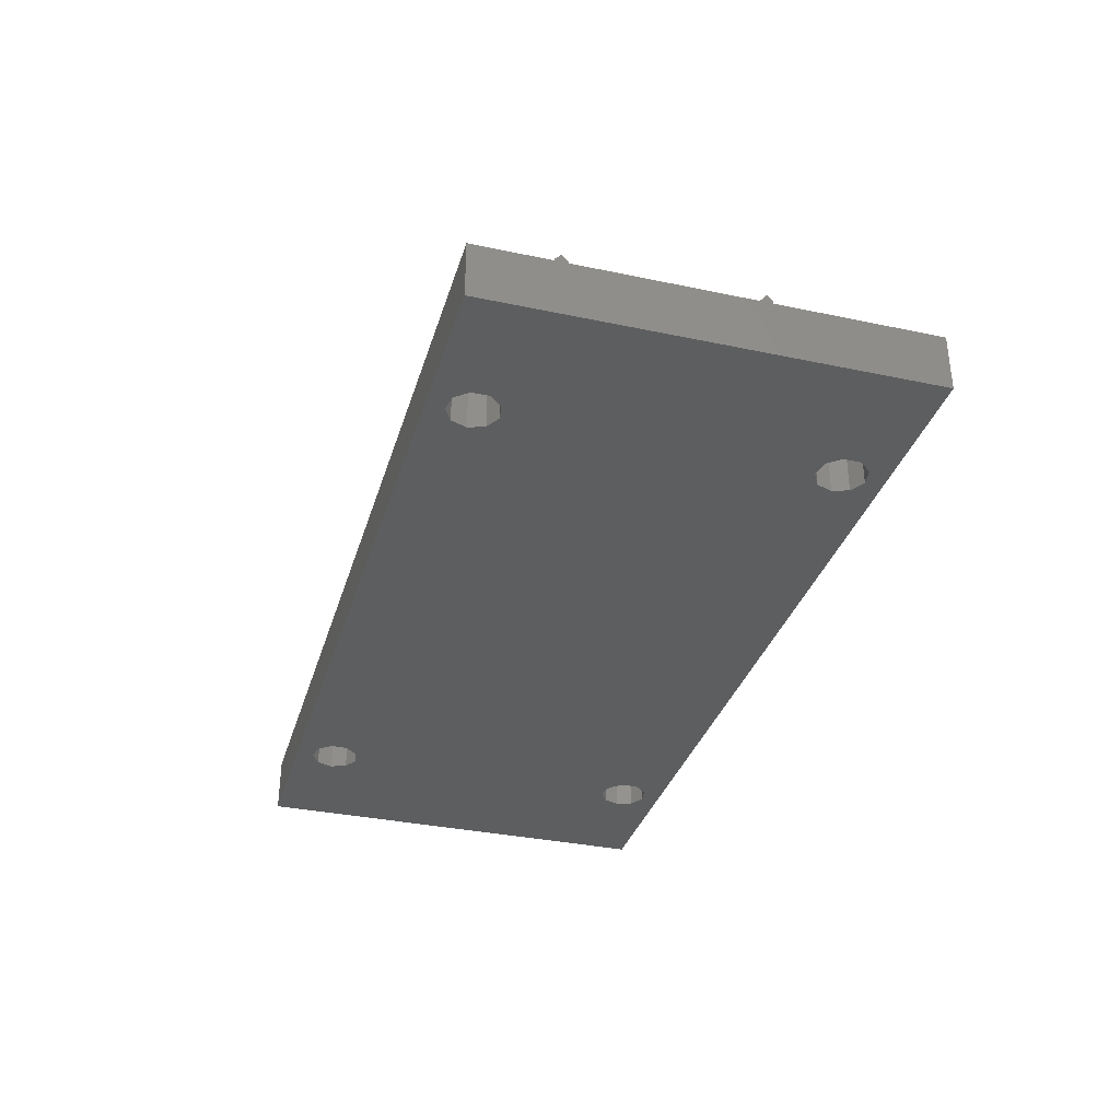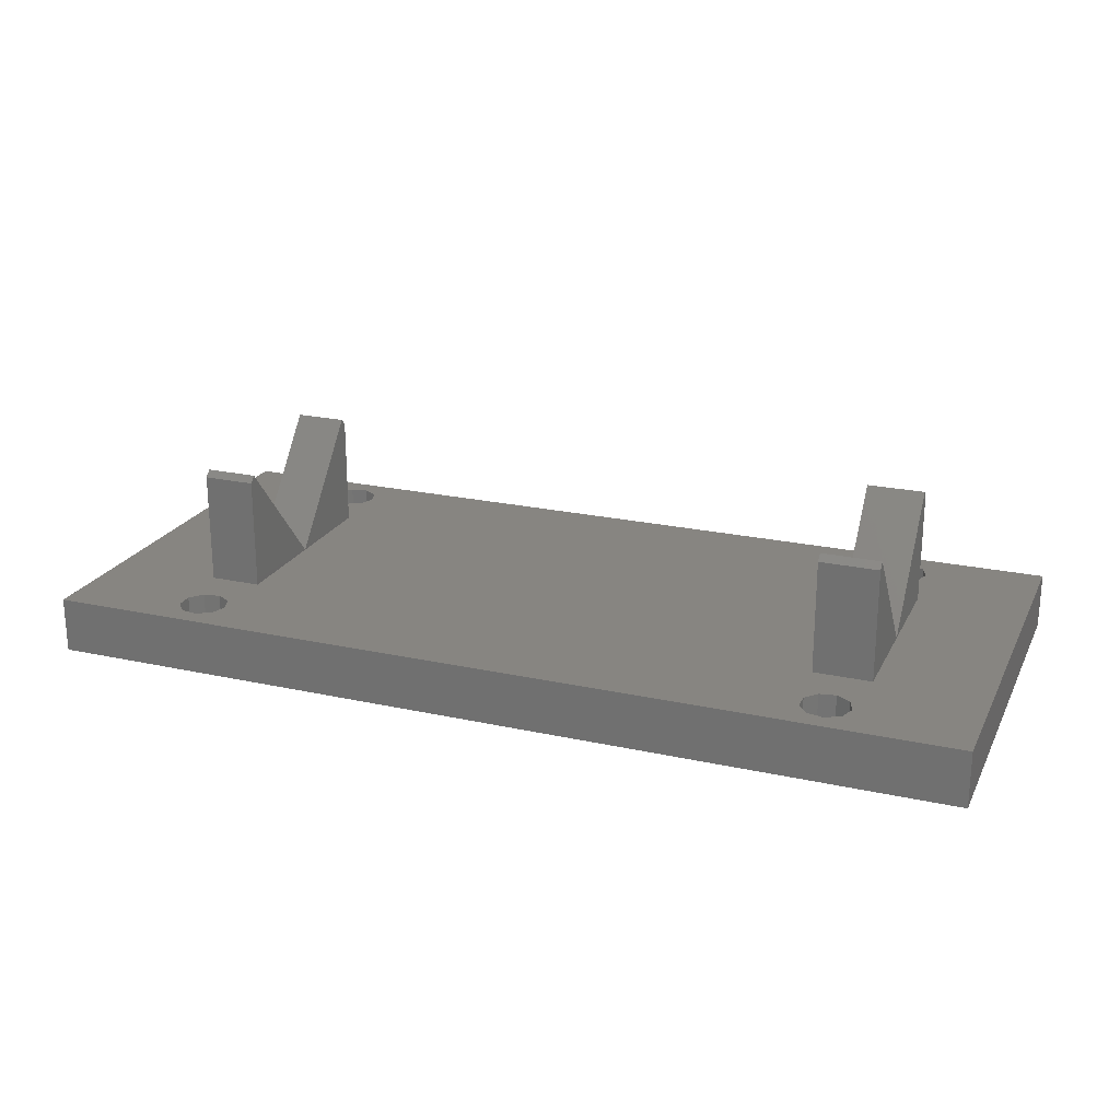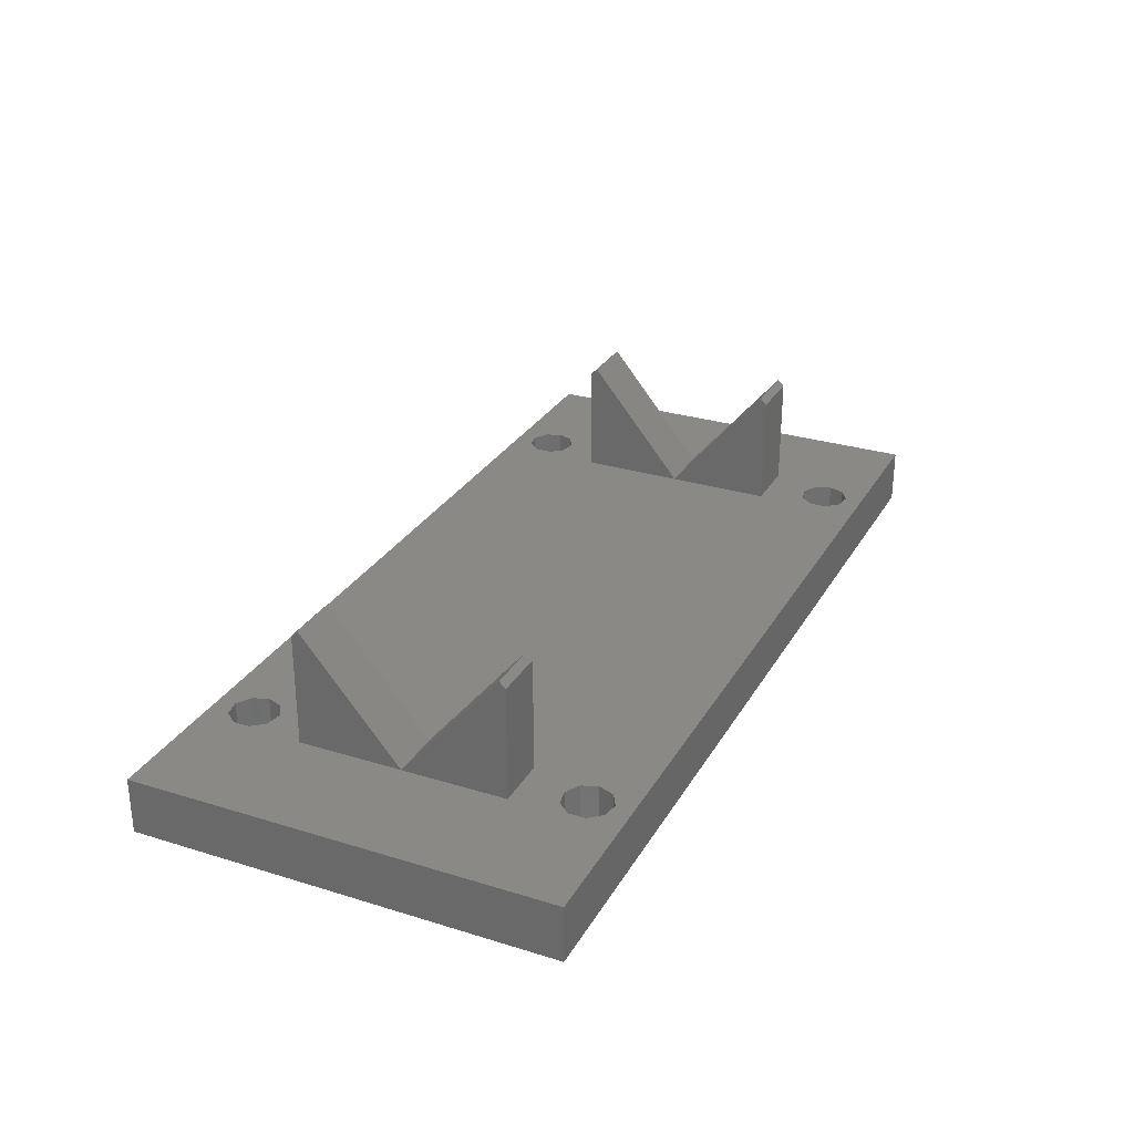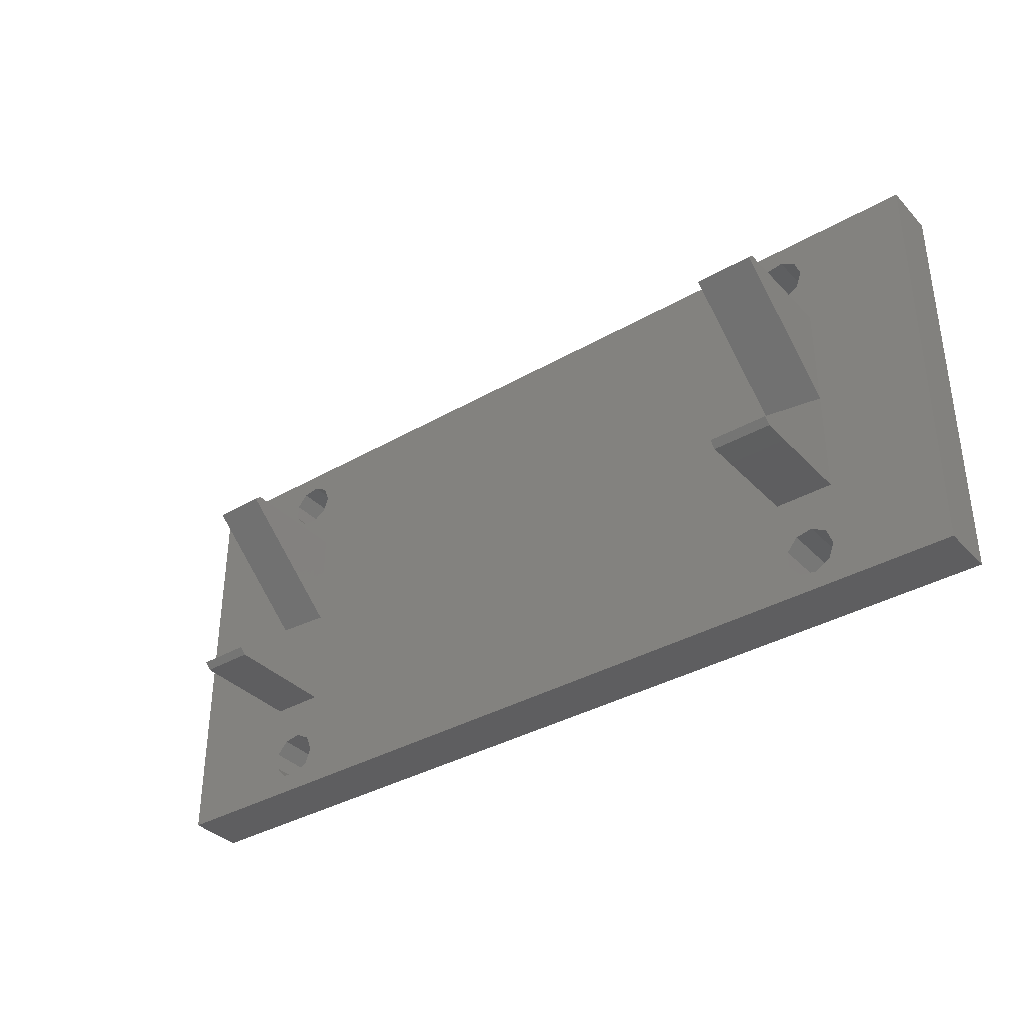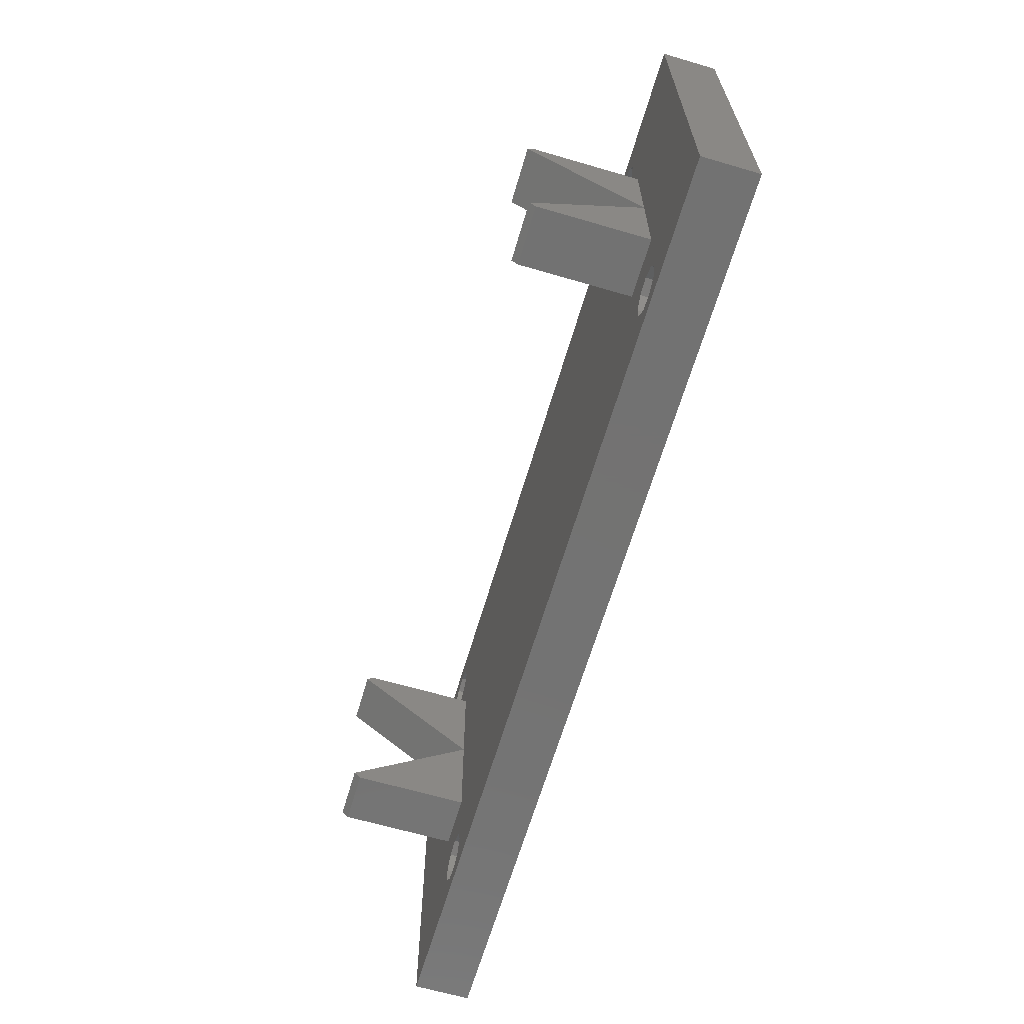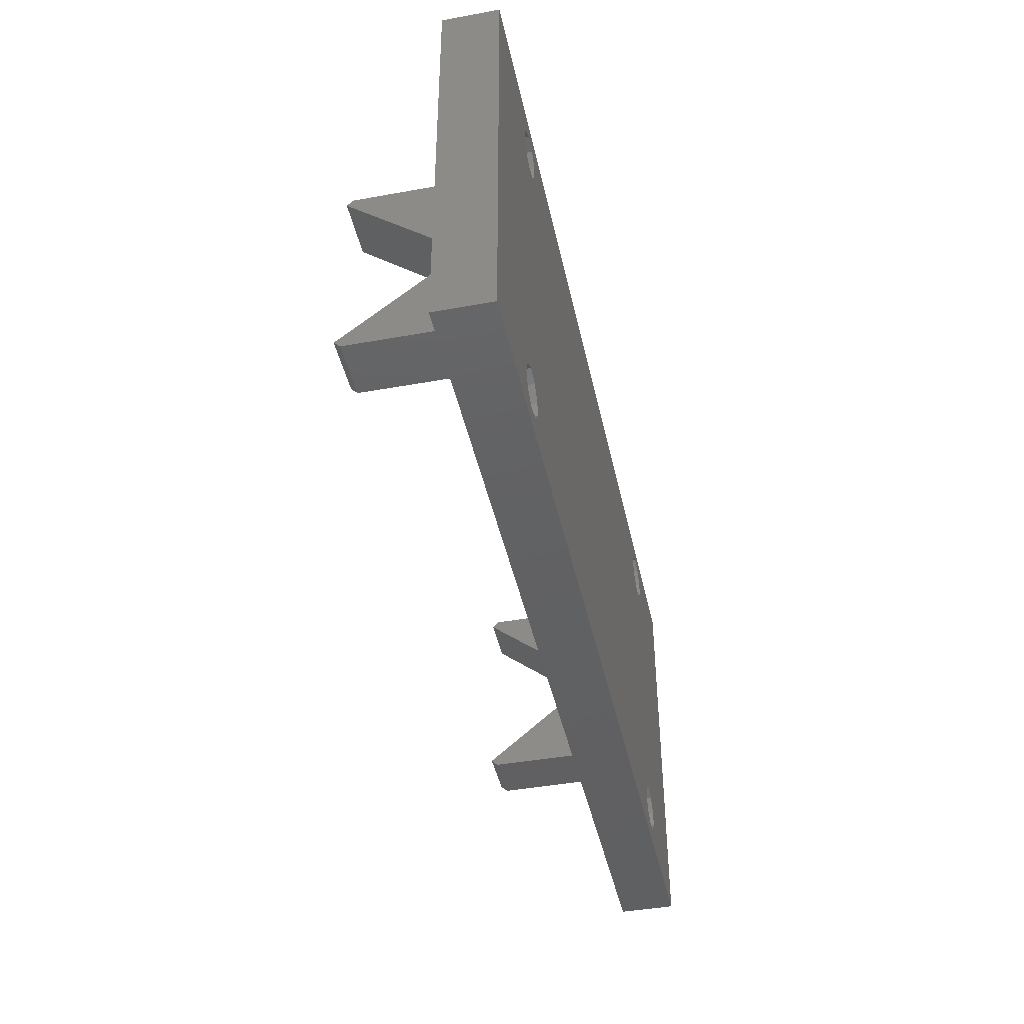
<metadata>
{"format":"stl","ext":"stl","renderer":"f3d","projection":"perspective","resolution":1024,"background":"white","views":[{"elev":-34.0,"azim":-106.0,"up":"+Z"},{"elev":22.1,"azim":21.0,"up":"+Z"},{"elev":28.7,"azim":-65.2,"up":"+Z"},{"elev":-36.1,"azim":37.1,"up":"+Y"},{"elev":-64.8,"azim":73.6,"up":"+Y"},{"elev":-43.1,"azim":102.1,"up":"+Y"}]}
</metadata>
<code>
# stl→obj: 156 verts, 324 faces
v 48.28 15.6 4
v 48.28 15.6 12
v 48.28 8.1 4
v 48.28 15.15 12.45
v 48.28 1.055 12.45
v 48.28 0.6 12
v 48.28 0.6 4
v 44.12 15.6 4
v 44.12 15.6 12
v 44.12 8.1 4
v 44.12 15.15 12.45
v 44.12 0.6 4
v 44.12 0.6 12
v 44.12 1.055 12.45
v 1.866 15.6 4
v 1.866 15.6 12
v 1.866 8.1 4
v 1.866 15.15 12.45
v 1.866 1.055 12.45
v 1.866 0.6 12
v 1.866 0.6 4
v -1.866 15.6 4
v -1.866 15.6 12
v -1.866 8.1 4
v -1.866 15.15 12.45
v -1.866 0.6 4
v -1.866 0.6 12
v -1.866 1.055 12.45
v 23.1 -5.75 4
v 44.12 -5.75 4
v 44.12 -2.25 4
v 23.1 -2.25 4
v 23.1 18.45 4
v 44.12 18.45 4
v 44.12 21.95 4
v 23.1 21.95 4
v -10 -7 4
v 56.2 -7 4
v 56.2 23.2 4
v -10 23.2 4
v 47.95 18.45 4
v 47.95 -2.25 4
v 23.1 15.6 4
v 23.1 8.1 4
v 1.75 -2.25 4
v 1.341 -2.875 4
v 1.75 -4 4
v 1.341 -5.125 4
v 0.3039 -5.723 4
v 1.75 -5.75 4
v -0.875 -5.516 4
v -1.644 -4.599 4
v -1.866 -5.75 4
v -1.644 -3.401 4
v -0.875 -2.484 4
v -1.866 -2.25 4
v 0.3039 -2.277 4
v 47.95 -4 4
v 47.54 -5.125 4
v 46.5 -5.723 4
v 45.33 -5.516 4
v 44.56 -4.599 4
v 44.56 -3.401 4
v 45.33 -2.484 4
v 46.5 -2.277 4
v 47.54 21.32 4
v 47.95 20.2 4
v 47.54 19.08 4
v 46.5 18.48 4
v 45.33 18.68 4
v 44.56 19.6 4
v 44.56 20.8 4
v 45.33 21.72 4
v 46.5 21.92 4
v 47.95 21.95 4
v 1.75 20.2 4
v 1.341 19.08 4
v 1.75 18.45 4
v 0.3039 18.48 4
v -0.875 18.68 4
v -1.866 18.45 4
v -1.644 19.6 4
v -1.644 20.8 4
v -1.866 21.95 4
v -0.875 21.72 4
v 0.3039 21.92 4
v 47.95 -5.75 4
v 23.1 0.6 4
v 1.75 21.95 4
v 47.54 -2.875 4
v 1.341 21.32 4
v 56.2 -7 0
v 56.2 23.2 0
v -10 23.2 0
v -10 -7 0
v 1.341 -2.875 0
v 1.75 -4 0
v -0.875 -2.484 0
v 0.3039 -2.277 0
v -1.644 -4.599 0
v -1.644 -3.401 0
v 0.3039 -5.723 0
v -0.875 -5.516 0
v 1.341 -5.125 0
v 47.54 -2.875 0
v 47.95 -4 0
v 45.33 -2.484 0
v 46.5 -2.277 0
v 44.56 -4.599 0
v 44.56 -3.401 0
v 46.5 -5.723 0
v 45.33 -5.516 0
v 47.54 -5.125 0
v 47.54 21.32 0
v 47.95 20.2 0
v 45.33 21.72 0
v 46.5 21.92 0
v 44.56 19.6 0
v 44.56 20.8 0
v 46.5 18.48 0
v 45.33 18.68 0
v 47.54 19.08 0
v 1.341 21.32 0
v 1.75 20.2 0
v -0.875 21.72 0
v 0.3039 21.92 0
v -1.644 19.6 0
v -1.644 20.8 0
v 0.3039 18.48 0
v -0.875 18.68 0
v 1.341 19.08 0
v 44.45 -2.25 0
v 44.45 -5.75 0
v 23.1 -5.75 0
v 23.1 -2.25 0
v 1.75 8.1 0
v 1.75 -2.25 0
v -1.75 -2.25 0
v -1.75 8.1 0
v 23.1 8.1 0
v 44.45 8.1 0
v 47.95 8.1 0
v 47.95 -2.25 0
v 1.75 18.45 0
v -1.75 18.45 0
v 23.1 18.45 0
v 44.45 18.45 0
v 47.95 18.45 0
v 44.45 21.95 0
v 23.1 21.95 0
v -1.75 21.95 0
v 1.75 21.95 0
v 47.95 21.95 0
v 47.95 -5.75 0
v 1.75 -5.75 0
v -1.75 -5.75 0
f 1 2 3
f 4 3 2
f 3 5 6
f 7 3 6
f 8 9 2
f 1 8 2
f 10 11 9
f 8 10 9
f 12 13 10
f 14 10 13
f 7 6 13
f 12 7 13
f 15 16 17
f 18 17 16
f 17 19 20
f 21 17 20
f 22 23 15
f 16 15 23
f 24 25 23
f 22 24 23
f 26 27 24
f 28 24 27
f 21 20 27
f 26 21 27
f 19 24 28
f 24 19 17
f 5 10 14
f 10 5 3
f 24 17 18
f 24 18 25
f 10 3 4
f 10 4 11
f 29 30 31
f 29 31 32
f 33 34 35
f 33 35 36
f 37 38 29
f 39 40 36
f 8 1 41
f 7 12 42
f 10 8 43
f 15 17 44
f 21 26 45
f 46 47 45
f 48 49 50
f 51 52 53
f 54 55 56
f 57 46 45
f 58 59 38
f 60 61 30
f 62 63 31
f 64 65 31
f 66 67 39
f 68 69 41
f 70 71 34
f 72 73 35
f 74 66 75
f 76 77 78
f 79 80 81
f 82 83 84
f 85 86 84
f 50 53 37
f 87 30 38
f 53 50 49
f 56 53 52
f 32 45 47
f 30 87 60
f 31 30 62
f 45 32 21
f 32 31 12
f 31 42 12
f 44 88 12
f 43 44 10
f 33 78 15
f 34 33 8
f 41 34 8
f 81 78 79
f 84 81 82
f 36 89 76
f 34 41 69
f 35 34 71
f 35 75 39
f 29 38 30
f 41 1 67
f 43 8 33
f 45 26 56
f 54 56 52
f 58 38 42
f 30 61 62
f 31 65 42
f 68 41 67
f 35 73 74
f 76 78 33
f 84 83 85
f 37 53 56
f 32 47 29
f 32 12 88
f 33 15 43
f 82 81 80
f 35 71 72
f 58 42 90
f 35 74 75
f 43 15 44
f 38 39 3
f 22 15 78
f 47 48 50
f 55 57 56
f 63 64 31
f 69 70 34
f 77 79 78
f 45 56 57
f 32 88 21
f 78 81 22
f 89 84 86
f 84 89 40
f 37 29 50
f 44 17 21
f 66 39 75
f 87 38 59
f 44 12 10
f 35 39 36
f 42 65 90
f 29 47 50
f 21 88 44
f 84 40 81
f 40 37 24
f 49 51 53
f 91 76 89
f 33 36 76
f 36 40 89
f 60 87 59
f 42 38 7
f 3 39 1
f 40 24 22
f 1 39 67
f 86 91 89
f 37 56 26
f 24 37 26
f 38 3 7
f 40 22 81
f 38 92 93
f 39 38 93
f 39 93 94
f 40 39 94
f 40 94 95
f 37 40 95
f 37 95 92
f 38 37 92
f 96 97 47
f 55 98 99
f 52 100 101
f 49 102 103
f 47 97 104
f 102 49 48
f 100 52 51
f 98 55 54
f 96 46 57
f 46 96 47
f 51 49 103
f 103 100 51
f 57 99 96
f 48 104 102
f 101 54 52
f 57 55 99
f 47 104 48
f 54 101 98
f 105 106 58
f 64 107 108
f 62 109 110
f 60 111 112
f 58 106 113
f 111 60 59
f 109 62 61
f 107 64 63
f 105 90 65
f 90 105 58
f 61 60 112
f 112 109 61
f 65 108 105
f 59 113 111
f 110 63 62
f 65 64 108
f 58 113 59
f 63 110 107
f 114 115 67
f 73 116 117
f 71 118 119
f 69 120 121
f 67 115 122
f 120 69 68
f 118 71 70
f 116 73 72
f 114 66 74
f 66 114 67
f 70 69 121
f 121 118 70
f 74 117 114
f 68 122 120
f 119 72 71
f 74 73 117
f 67 122 68
f 72 119 116
f 123 124 76
f 85 125 126
f 82 127 128
f 79 129 130
f 76 124 131
f 129 79 77
f 127 82 80
f 125 85 83
f 123 91 86
f 91 123 76
f 80 79 130
f 130 127 80
f 86 126 123
f 77 131 129
f 128 83 82
f 86 85 126
f 76 131 77
f 83 128 125
f 132 133 134
f 135 132 134
f 136 137 138
f 139 136 138
f 140 135 137
f 136 140 137
f 141 132 135
f 140 141 135
f 142 143 132
f 141 142 132
f 144 136 139
f 145 144 139
f 146 140 136
f 144 146 136
f 147 141 140
f 146 147 140
f 148 142 141
f 147 148 141
f 149 147 146
f 150 149 146
f 142 93 92
f 139 95 94
f 144 131 124
f 145 130 129
f 151 128 127
f 151 126 125
f 152 124 123
f 148 120 122
f 147 118 121
f 149 116 119
f 153 114 117
f 154 113 106
f 133 112 111
f 132 110 109
f 132 108 107
f 143 106 105
f 155 102 104
f 156 100 103
f 138 98 101
f 137 96 99
f 95 156 155
f 95 134 133
f 95 138 156
f 99 138 137
f 97 134 155
f 97 135 134
f 108 132 143
f 95 139 138
f 94 145 139
f 94 151 145
f 126 151 152
f 124 146 144
f 124 150 146
f 117 149 153
f 94 152 151
f 94 149 150
f 143 142 92
f 144 145 129
f 125 128 151
f 115 148 122
f 117 116 149
f 111 113 154
f 107 110 132
f 97 155 104
f 101 100 156
f 97 96 137
f 155 134 95
f 123 126 152
f 153 149 94
f 93 148 115
f 138 101 156
f 142 148 93
f 133 92 95
f 145 127 130
f 147 119 118
f 133 109 112
f 156 103 102
f 92 133 154
f 97 137 135
f 109 133 132
f 124 152 150
f 119 147 149
f 129 131 144
f 120 147 121
f 154 133 111
f 156 102 155
f 105 108 143
f 93 153 94
f 106 92 154
f 143 92 106
f 153 115 114
f 127 145 151
f 147 120 148
f 150 152 94
f 93 115 153
f 138 99 98
f 14 13 6
f 5 14 6
f 4 2 9
f 11 4 9
f 28 27 20
f 19 28 20
f 18 16 23
f 25 18 23

</code>
